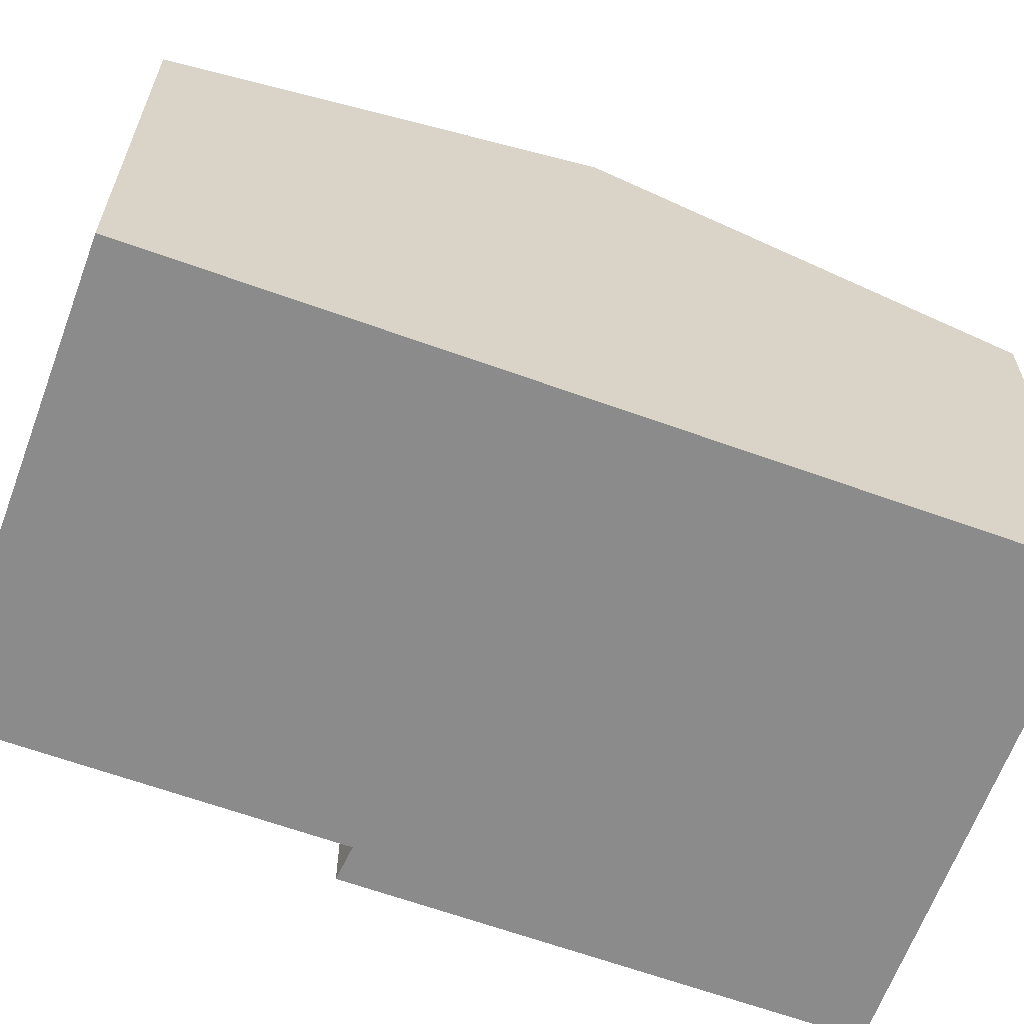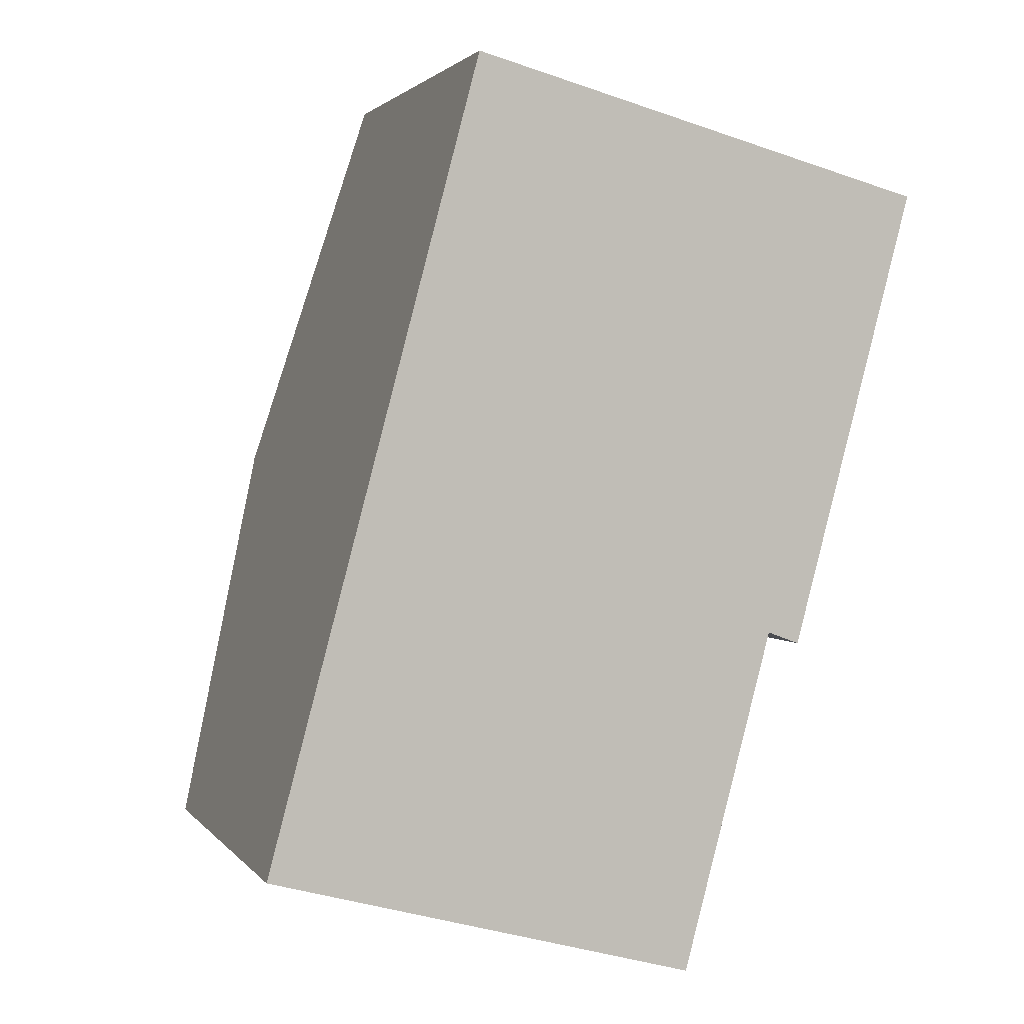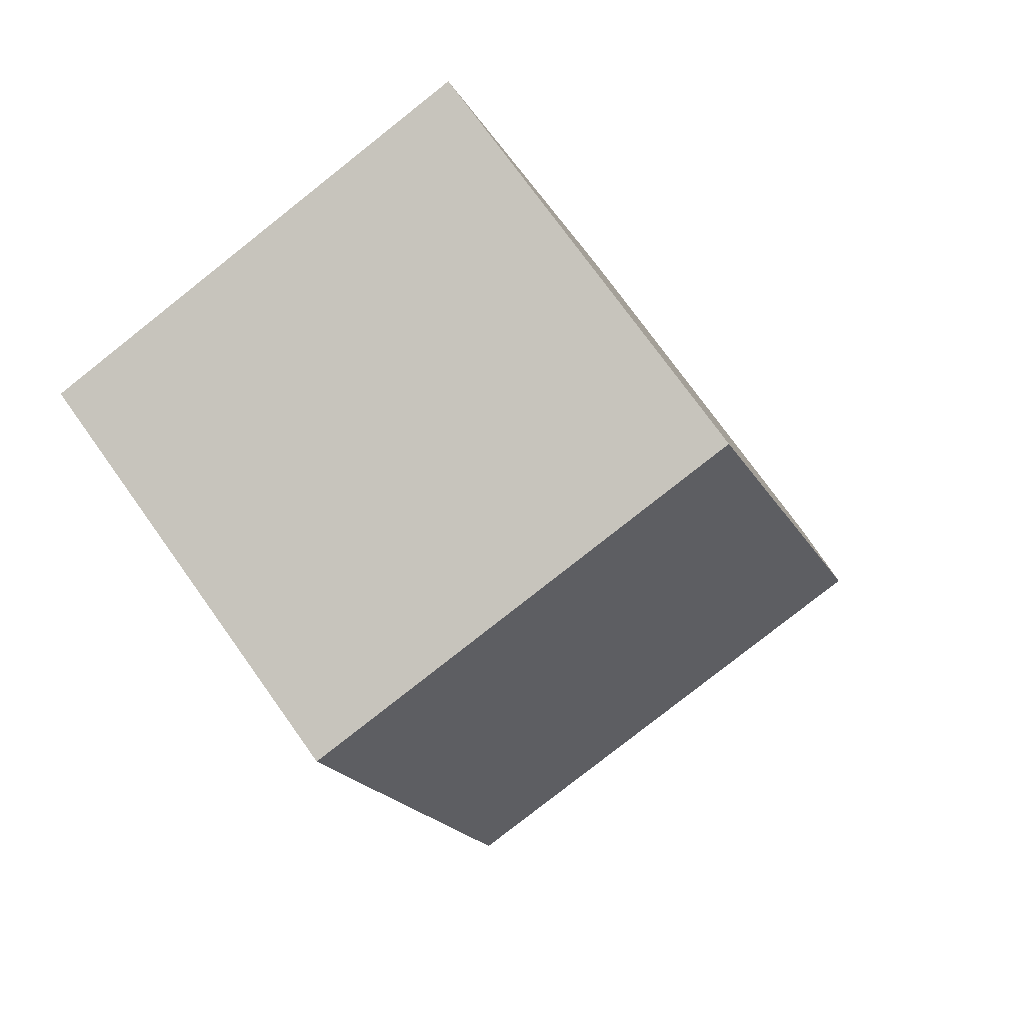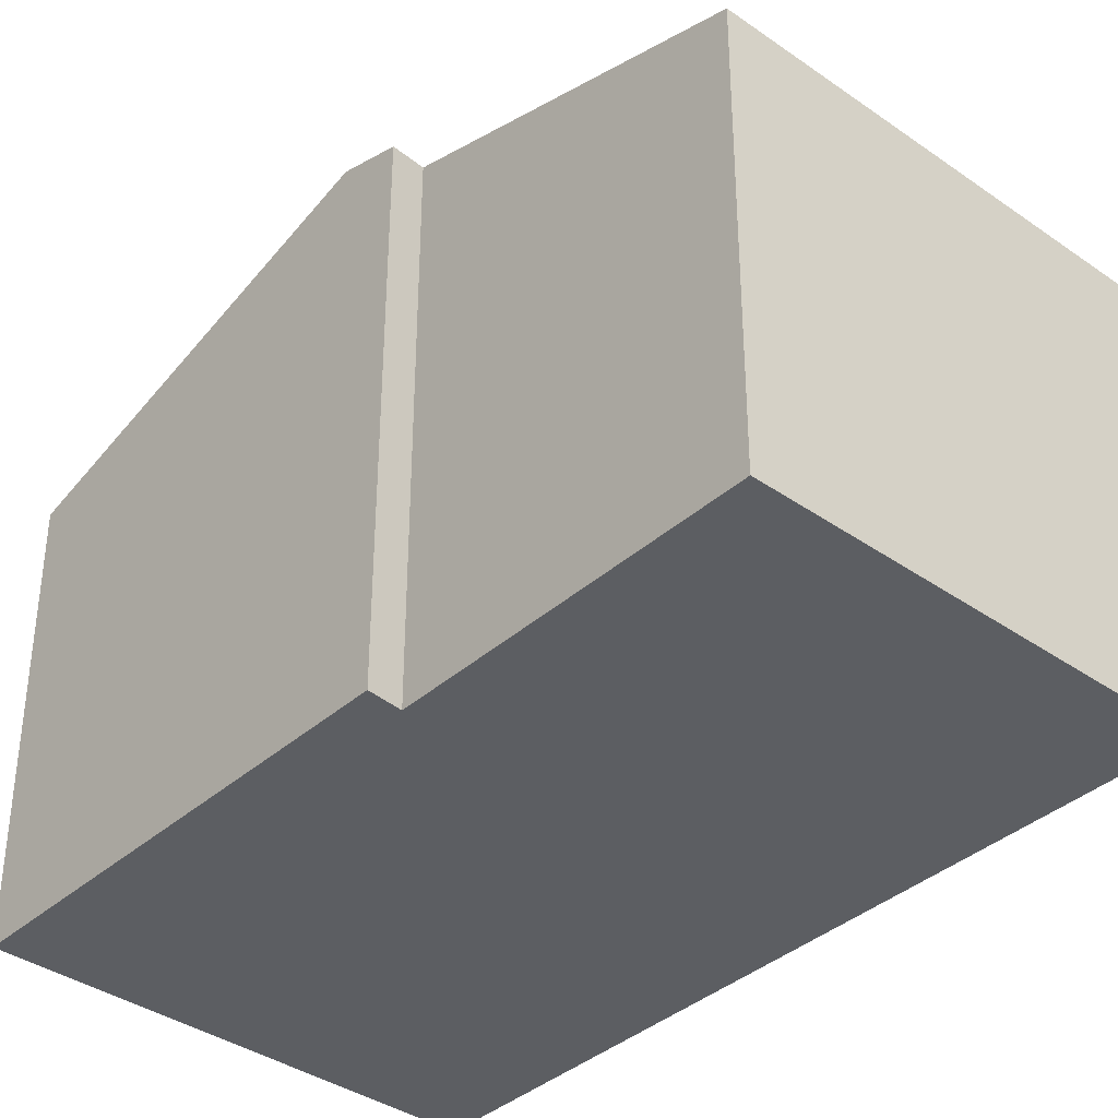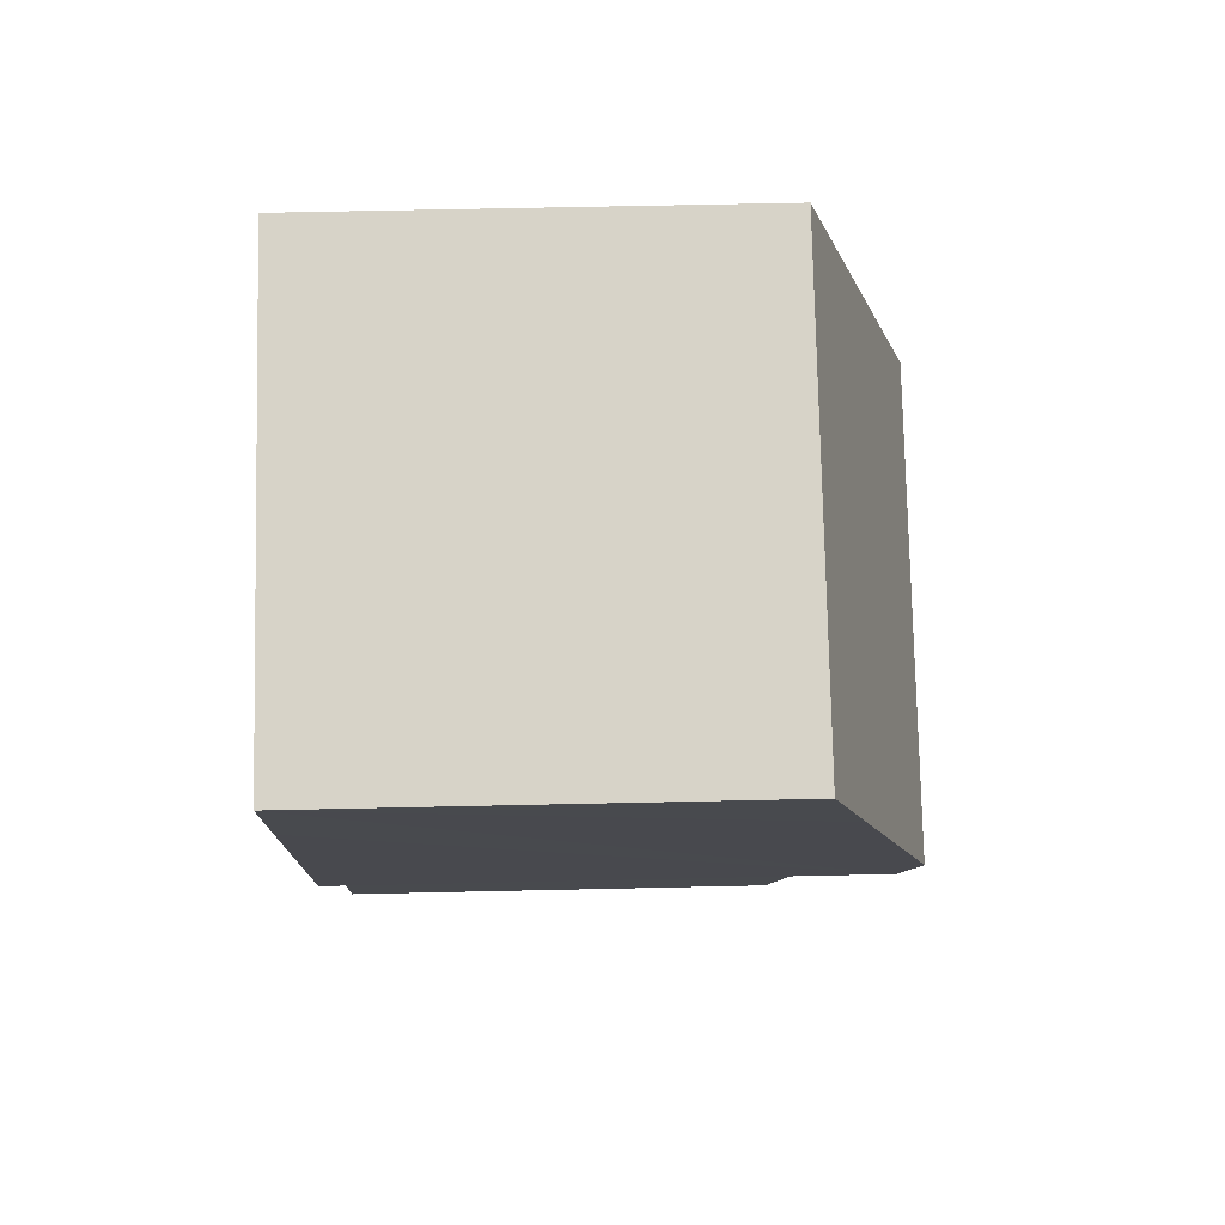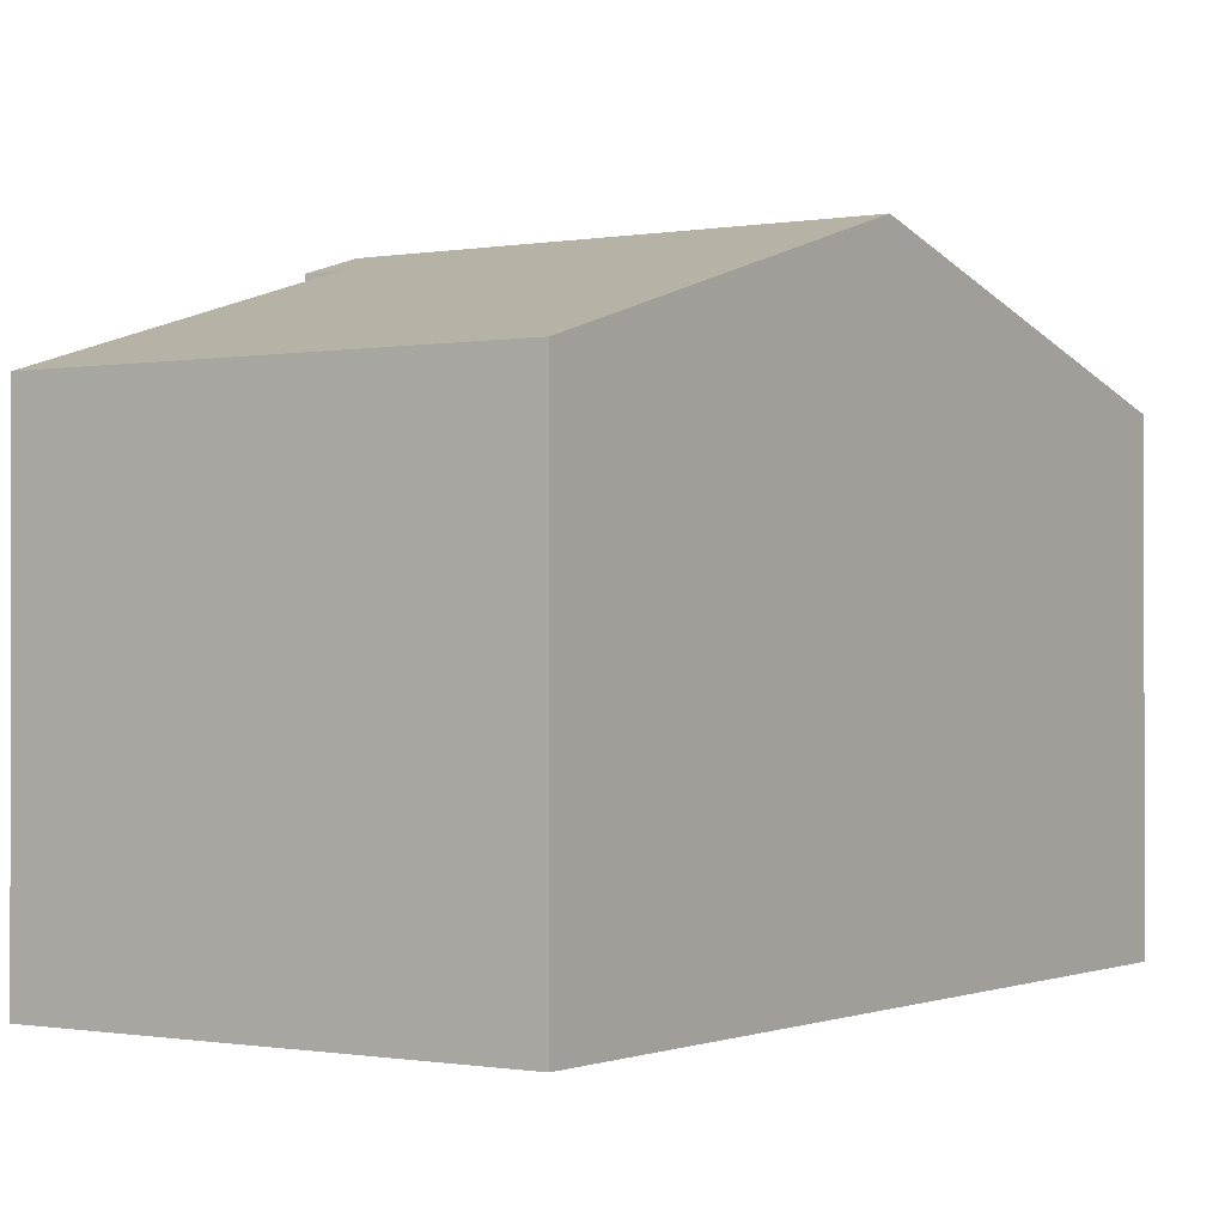
<metadata>
{"format":"obj","ext":"obj","renderer":"f3d","projection":"perspective","resolution":1024,"background":"white","views":[{"elev":-63.9,"azim":-95.1,"up":"+Y"},{"elev":1.9,"azim":-18.4,"up":"+Z"},{"elev":75.1,"azim":144.4,"up":"+Z"},{"elev":-37.7,"azim":153.3,"up":"+Y"},{"elev":62.2,"azim":88.7,"up":"+Z"},{"elev":-0.5,"azim":-130.6,"up":"+Y"}]}
</metadata>
<code>
v  10.37 6.756 10.3
v  1.626 8.57 6.101
v  3.255 6.756 12.21
v  9.867 7.319 8.403
v  8.738 8.57 4.191
v  0 6.759 4.139e-16
v  6.764 6.935 -1.181
v  6.603 6.755 -1.786
v  7.994 8.305 3.434
v  0.156 6.932 0.586
v  8.486 8.291 3.252
v  7.994 -2.103e-16 3.434
v  8.486 -1.991e-16 3.252
v  0 0 0
v  6.603 1.094e-16 -1.786
v  6.764 7.232e-17 -1.181
v  10.37 -6.307e-16 10.3
v  9.867 -5.145e-16 8.403
v  8.738 -2.566e-16 4.191
v  0.156 -3.588e-17 0.586
v  1.626 -3.736e-16 6.101
v  3.255 -7.478e-16 12.21
g defaultobject
f 1 2 3
f 2 1 4
f 2 4 5
f 6 7 8
f 7 6 9
f 9 6 5
f 5 6 2
f 2 6 10
f 5 11 9
f 11 12 9
f 12 11 13
f 8 14 6
f 14 8 15
f 12 7 9
f 7 12 8
f 8 12 15
f 15 12 16
f 17 4 1
f 4 17 5
f 5 17 11
f 11 17 18
f 11 18 13
f 13 18 19
f 14 10 6
f 10 14 2
f 2 14 3
f 3 14 20
f 3 20 21
f 3 21 22
f 22 1 3
f 1 22 17
f 19 12 13
f 12 19 21
f 21 19 22
f 22 19 18
f 22 18 17
f 15 20 14
f 20 15 16
f 20 16 21
f 21 16 12

</code>
